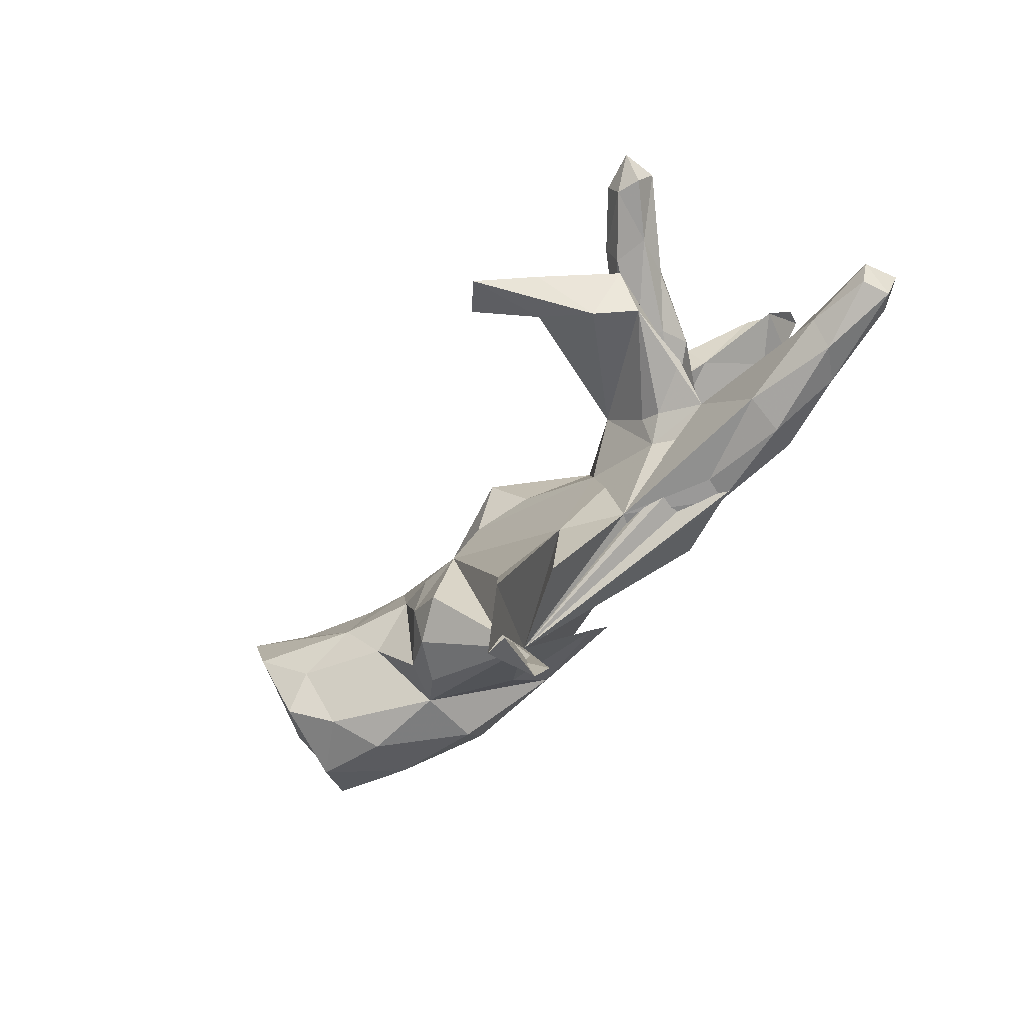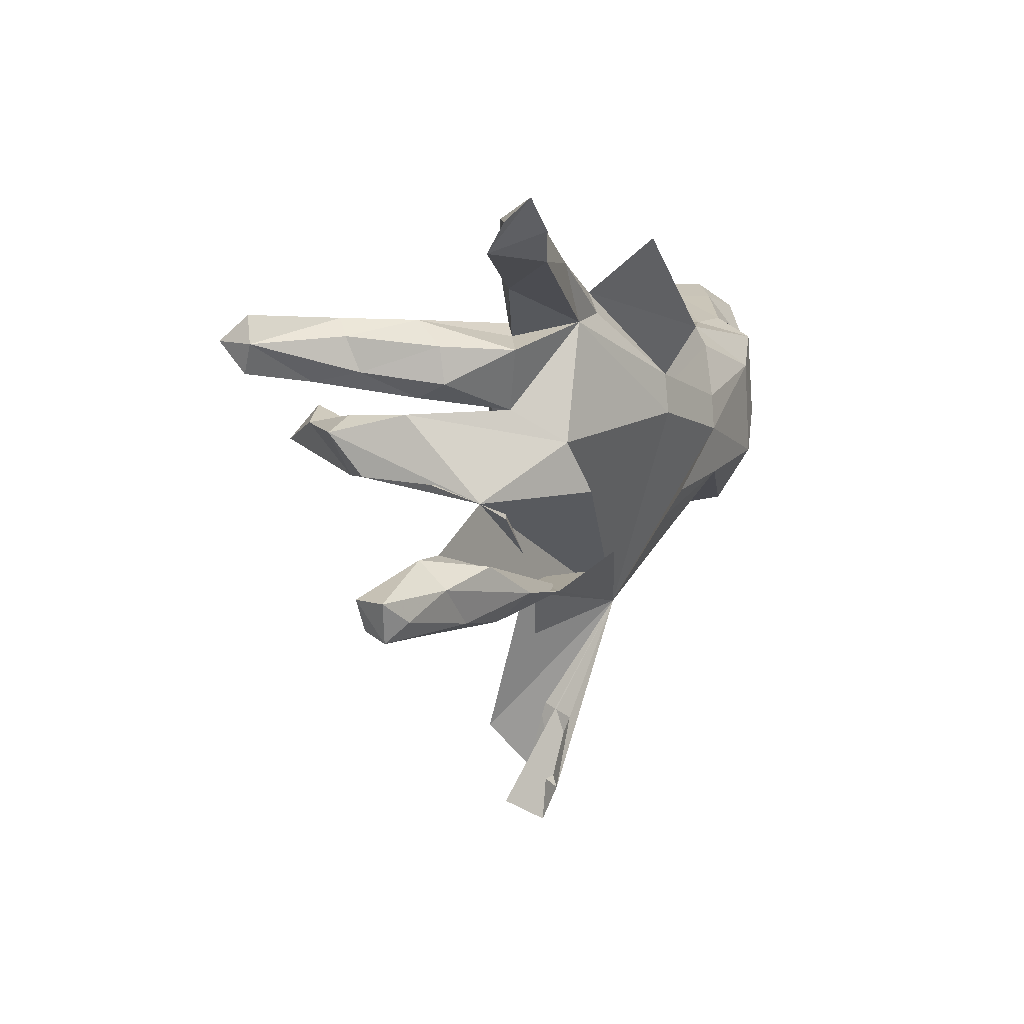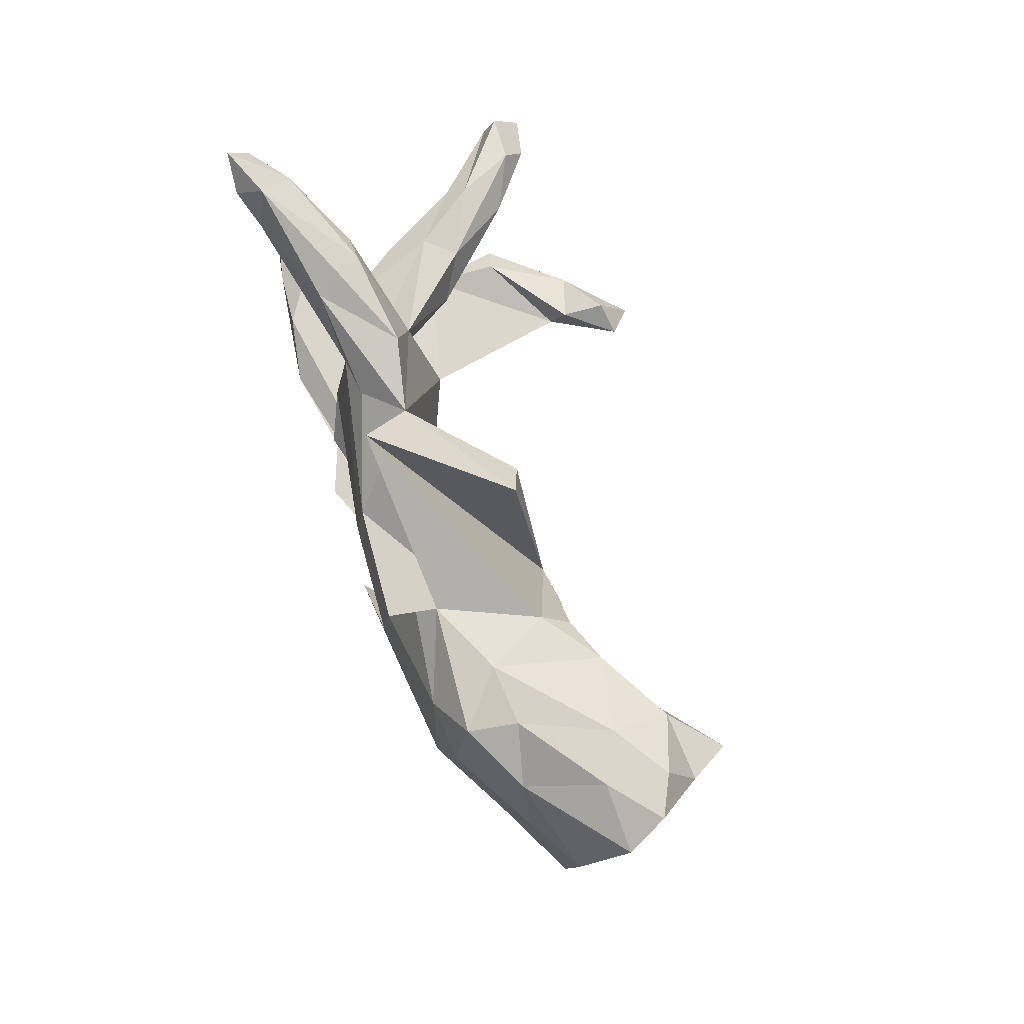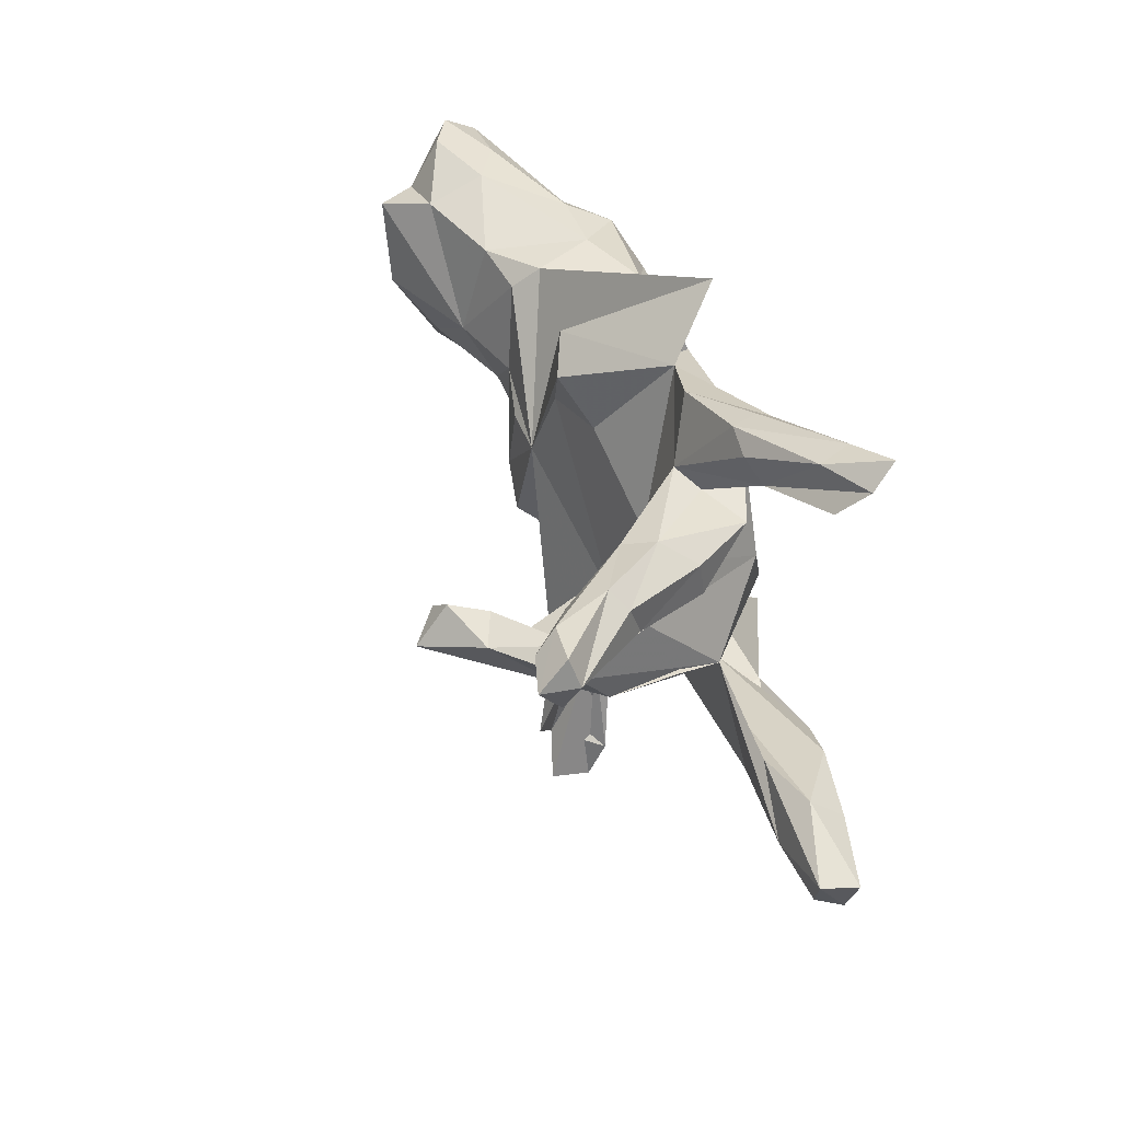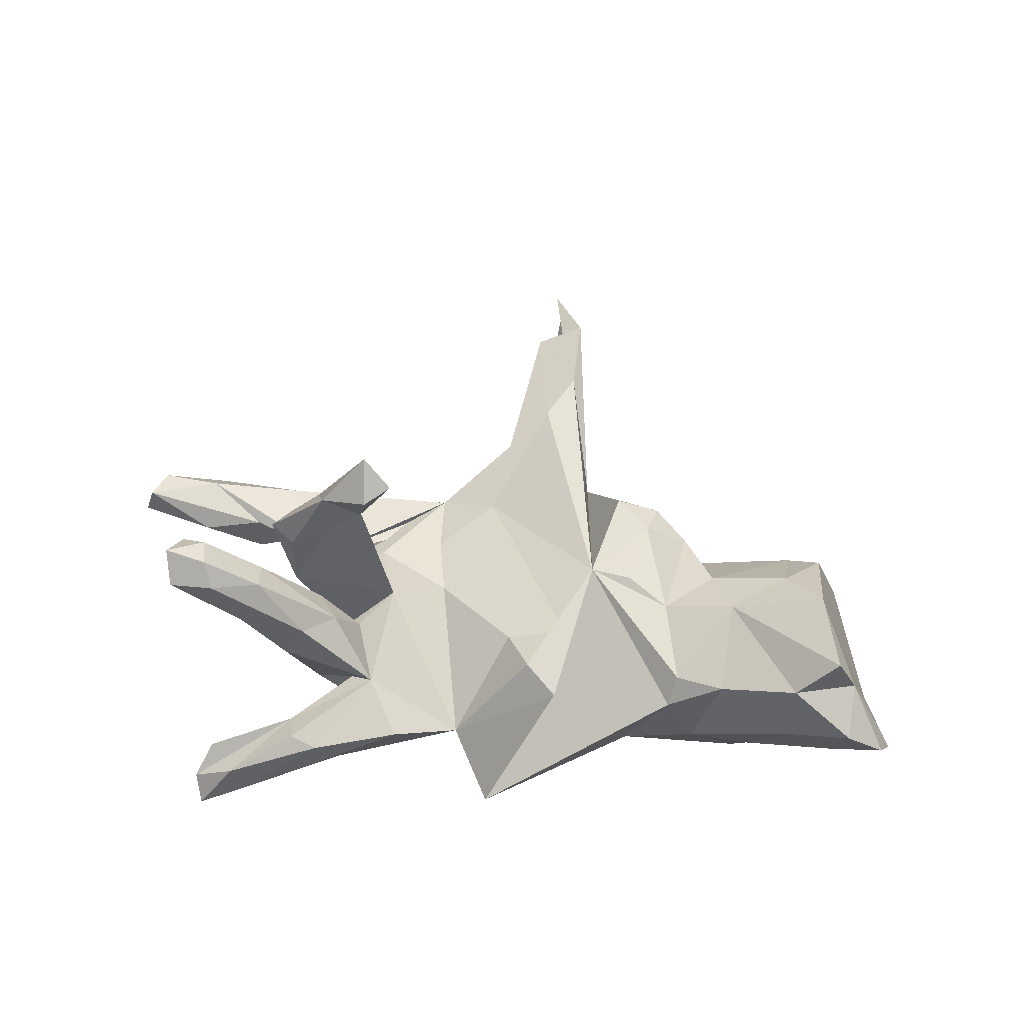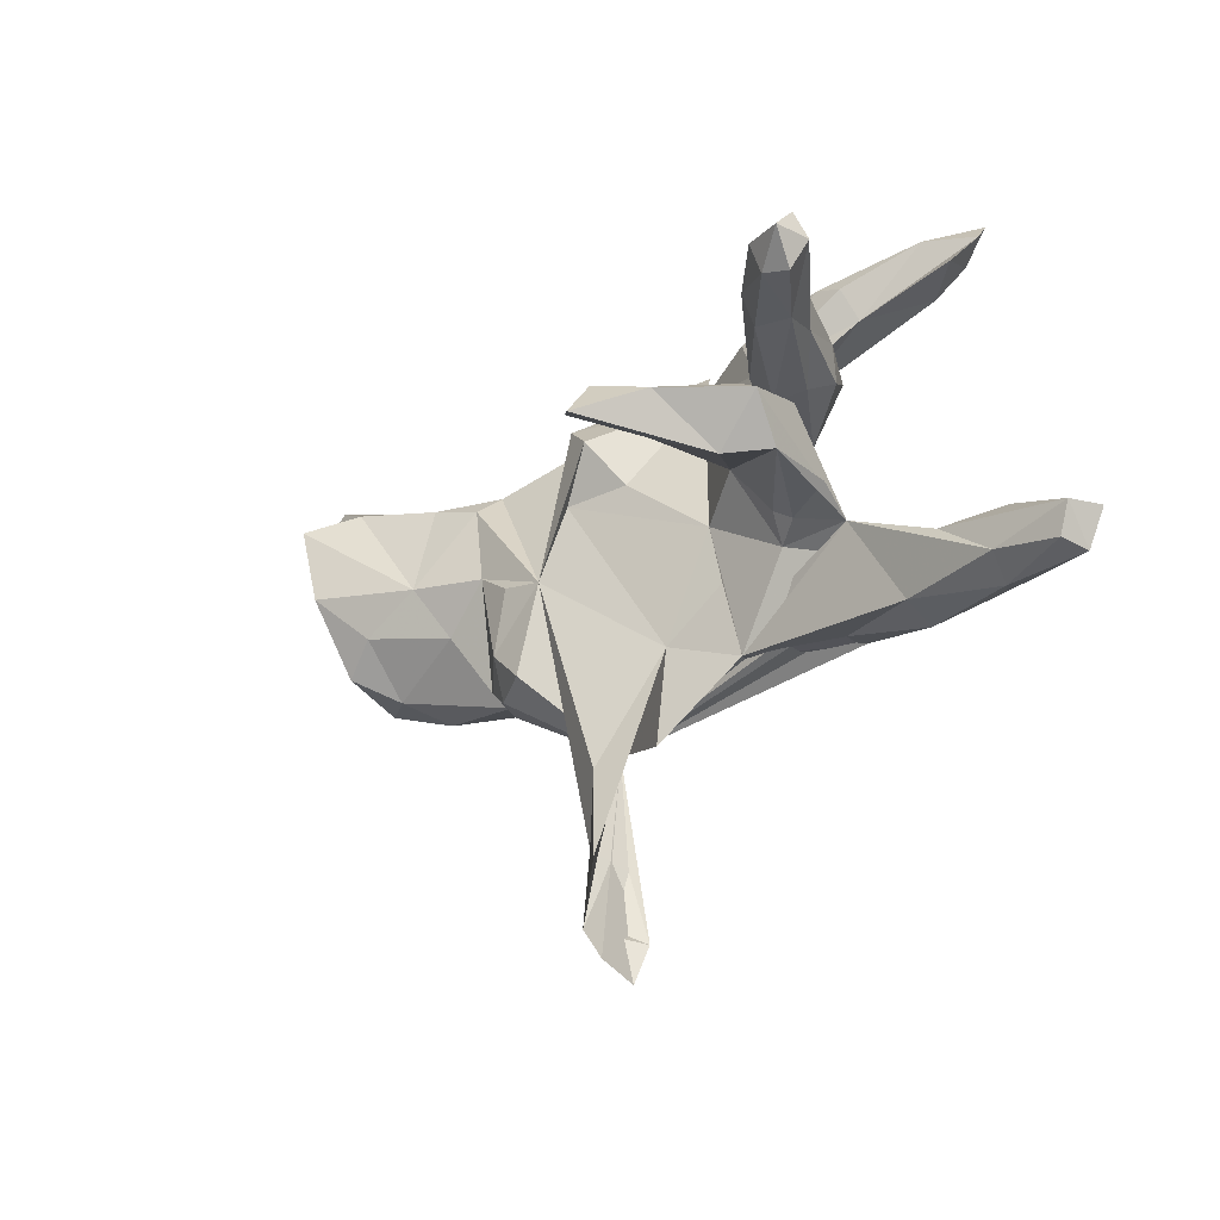
<metadata>
{"format":"obj","ext":"obj","renderer":"f3d","projection":"perspective","resolution":1024,"background":"white","views":[{"elev":-67.8,"azim":48.3,"up":"+Y"},{"elev":8.8,"azim":118.2,"up":"+Y"},{"elev":62.3,"azim":-110.7,"up":"+Y"},{"elev":44.1,"azim":71.3,"up":"+Y"},{"elev":55.7,"azim":-170.2,"up":"+Z"},{"elev":-21.8,"azim":46.9,"up":"+Y"}]}
</metadata>
<code>
v 0.86 -0.2294 -0.09263
v 0.8435 -0.2149 -0.0439
v 0.8281 -0.1959 -0.1216
v 0.8847 -0.1568 -0.1044
v 0.865 -0.1583 -0.0404
v 0.7366 -0.1552 -0.1397
v 0.724 -0.1103 -0.07933
v 0.6014 -0.1236 -0.04669
v 0.6102 -0.1334 -0.1556
v 0.6143 0.4614 -0.1854
v 0.7231 -0.2025 -0.03012
v 0.6628 -0.2265 -0.1366
v 0.5971 0.5031 -0.2276
v 0.5874 0.4064 -0.1372
v 0.7088 -0.2454 -0.0782
v 0.5104 0.4755 -0.1902
v 0.53 0.4651 -0.1325
v 0.6642 0.2409 0.3056
v 0.5043 -0.1958 -0.1788
v 0.6594 0.2439 0.3754
v 0.5445 0.4451 -0.2321
v 0.4209 0.3385 -0.09011
v 0.6452 0.1848 0.3312
v 0.6454 0.2918 0.322
v 0.5323 -0.2257 -0.04699
v 0.5291 0.1859 0.1585
v 0.564 0.2818 0.3153
v 0.5137 0.2825 0.2095
v 0.4908 0.1749 0.2496
v 0.5406 0.2517 0.1813
v 0.4964 0.3912 -0.2058
v 0.3474 0.4144 -0.06147
v 0.5973 0.193 0.3443
v 0.5623 0.1679 0.2398
v 0.4619 0.2331 0.03005
v 0.5222 -0.2507 -0.12
v 0.5821 0.2472 0.3555
v 0.4558 -0.023 0.05523
v 0.4044 0.3959 -0.05916
v 0.4242 -0.05664 -0.03162
v 0.4827 0.2303 0.2706
v 0.4299 0.2776 0.09444
v 0.45 0.1355 0.08367
v 0.3827 0.2255 -0.08307
v 0.2959 0.05005 -0.1465
v 0.339 -0.2233 -0.1515
v 0.4599 0.164 0.02142
v 0.4761 -0.01459 0.1895
v 0.3397 0.1101 -0.04968
v 0.4123 -0.02345 0.2553
v 0.4443 0.09585 0.237
v 0.4464 0.1032 0.1123
v 0.4943 0.06735 0.2515
v 0.372 -0.0908 -0.05894
v 0.3416 0.1863 0.1068
v 0.3942 0.2541 0.1473
v 0.3312 0.1235 -0.0128
v 0.3013 0.2436 -0.03273
v 0.3858 0.131 0.09728
v 0.3266 0.01098 0.3251
v 0.3479 -0.04166 0.01563
v 0.3327 0.4161 -0.1092
v 0.2284 0.2696 -0.1359
v 0.2536 0.2641 -2.7e-05
v 0.3763 0.06828 0.3722
v 0.2517 -0.04601 -0.1754
v 0.3533 -0.2238 -0.1023
v 0.2416 0.07044 0.05398
v 0.3059 0.1358 0.00968
v 0.3106 -0.01978 0.02476
v 0.1436 0.2814 -0.1318
v 0.2968 -0.07009 -0.01222
v 0.2009 -0.1641 -0.1997
v 0.3121 0.3812 -0.1497
v 0.2973 0.07008 0.3422
v 0.1416 0.01082 0.005168
v 0.1713 -0.1027 0.005122
v 0.1837 0.3635 -0.04228
v 0.2912 0.02192 0.4742
v 0.2794 0.09179 0.4135
v 0.1183 -0.2188 -0.1361
v 0.2342 0.05148 0.4268
v 0.05986 0.3149 -0.0728
v 0.1881 -0.2334 -0.02251
v -0.1816 -0.02557 0.1119
v -0.02112 0.07935 -0.209
v -0.03015 0.1537 -0.1975
v -0.06481 -0.07913 -0.2206
v 0.05125 -0.3774 0.04777
v 0.06897 -0.2008 0.04048
v -0.08041 0.2222 0.09495
v -0.02534 0.1336 0.04436
v 0.01174 -0.7506 0.1368
v 0.001442 -0.78 0.05534
v -0.04815 -0.5706 0.01886
v 0.005235 -0.707 0.02155
v -0.1441 0.1185 0.07788
v -0.2644 0.03921 -0.03196
v -0.07452 -0.1353 -0.1815
v 0.02484 -0.5875 0.1675
v -0.06104 -0.5434 0.09635
v -0.01951 -0.4183 0.1272
v -0.04388 -0.6793 0.06061
v -0.1464 0.2711 0.06707
v -0.05472 -0.6864 0.1178
v -0.2785 0.1925 -0.1771
v -0.3022 0.229 -0.1441
v -0.2477 -0.06445 -0.2137
v -0.2137 0.02964 -0.2254
v -0.1298 -0.3321 -0.03997
v -0.2565 -0.174 -0.1234
v -0.2142 -0.2001 0.1328
v -0.2248 0.09558 -0.2154
v -0.02307 0.4193 -0.1713
v -0.2993 -0.2185 0.08901
v -0.4094 -0.1712 -0.02587
v -0.2658 -0.01415 0.1176
v -0.2855 -0.1423 0.1255
v -0.4378 0.1399 -0.2024
v -0.3972 0.1913 0.07885
v -0.3701 -0.172 0.05477
v -0.3534 -0.2132 0.01406
v -0.3506 0.03415 0.1021
v -0.3855 0.2302 0.02664
v -0.4449 0.2287 -0.08809
v -0.533 0.1948 -0.1693
v -0.4272 -0.145 -0.1478
v -0.4416 -0.05607 0.0984
v -0.492 0.2154 0.1012
v -0.5675 -0.1687 -0.01485
v -0.4901 0.04145 0.1513
v -0.5105 0.03723 -0.1893
v -0.4543 -0.04196 -0.2054
v -0.5975 -0.1394 0.08462
v -0.6551 0.1696 -0.1109
v -0.6505 0.273 0.05827
v -0.6046 -0.09795 -0.1178
v -0.5629 0.2309 -0.08541
v -0.688 0.05075 -0.1065
v -0.7101 -0.1224 0.01299
v -0.5946 -0.03402 0.1732
v -0.7545 -0.05341 -0.06485
v -0.6613 -0.09514 0.1588
v -0.6722 0.04906 0.2427
v -0.72 0.2016 0.2425
v -0.7623 0.2935 0.1139
v -0.6418 0.2353 0.165
v -0.7357 0.2672 0.01079
v -0.8559 0.2411 0.008835
v -0.7584 0.2009 0.1718
v -0.8038 0.09141 -0.06012
v -0.8339 0.2888 0.07582
f 110 101 85
f 102 85 101
f 112 110 85
f 100 101 105
f 103 105 101
f 110 93 94
f 105 94 93
f 96 110 94
f 40 25 11
f 15 11 25
f 8 40 11
f 84 25 40
f 85 102 90
f 100 90 102
f 84 90 89
f 110 89 90
f 100 102 101
f 100 110 90
f 105 110 100
f 105 93 110
f 96 94 105
f 64 56 42
f 28 42 56
f 58 64 42
f 55 56 64
f 41 56 55
f 69 55 64
f 47 35 26
f 30 26 35
f 43 47 26
f 44 35 47
f 34 43 26
f 49 47 43
f 68 60 52
f 51 52 60
f 49 68 52
f 137 140 142
f 151 142 140
f 139 132 137
f 133 137 132
f 142 139 137
f 135 132 139
f 127 137 133
f 119 133 132
f 133 109 108
f 88 108 109
f 127 133 108
f 119 109 133
f 99 108 88
f 110 88 109
f 142 151 139
f 135 139 151
f 126 132 135
f 119 132 126
f 138 126 135
f 107 119 126
f 113 109 119
f 86 109 113
f 106 113 119
f 149 135 151
f 98 113 106
f 107 106 119
f 148 138 135
f 125 126 138
f 125 107 126
f 98 106 107
f 74 63 71
f 87 71 63
f 152 148 149
f 135 149 148
f 150 152 149
f 146 148 152
f 136 148 146
f 150 146 152
f 138 148 136
f 147 136 146
f 107 114 83
f 104 83 114
f 98 107 83
f 124 114 107
f 98 83 87
f 71 87 83
f 74 71 83
f 111 110 116
f 122 116 110
f 108 111 116
f 99 110 111
f 88 110 99
f 134 140 130
f 137 130 140
f 127 130 137
f 116 130 127
f 108 116 127
f 134 130 116
f 99 111 108
f 144 151 140
f 86 110 109
f 125 138 136
f 141 134 128
f 116 128 134
f 131 141 128
f 143 134 141
f 121 128 116
f 123 128 121
f 118 123 121
f 131 128 123
f 125 124 107
f 85 114 124
f 113 98 87
f 129 124 125
f 129 125 136
f 45 63 49
f 44 49 63
f 86 87 63
f 150 151 144
f 145 150 144
f 149 151 150
f 86 63 45
f 143 144 140
f 110 45 66
f 40 66 45
f 110 66 40
f 8 110 40
f 81 110 73
f 46 73 110
f 46 81 73
f 84 110 81
f 121 116 122
f 143 140 134
f 19 46 110
f 84 81 46
f 141 144 143
f 47 49 44
f 147 129 136
f 120 124 129
f 85 124 120
f 131 120 129
f 123 85 120
f 58 44 63
f 147 146 150
f 145 147 150
f 78 74 83
f 22 63 31
f 74 31 63
f 14 22 31
f 62 74 78
f 16 74 62
f 32 62 78
f 16 31 74
f 21 31 16
f 14 31 21
f 13 21 16
f 10 22 14
f 32 16 62
f 16 17 13
f 10 13 17
f 32 17 16
f 14 21 13
f 22 10 17
f 14 13 10
f 89 110 84
f 117 85 123
f 53 50 48
f 68 48 50
f 28 24 18
f 20 18 24
f 30 28 18
f 27 24 28
f 56 27 28
f 20 24 27
f 41 33 37
f 20 37 33
f 27 41 37
f 29 33 41
f 20 27 37
f 56 41 27
f 34 18 23
f 20 23 18
f 33 34 23
f 26 18 34
f 30 18 26
f 20 33 23
f 29 34 33
f 59 34 29
f 55 29 41
f 65 53 51
f 52 51 53
f 75 65 51
f 50 53 65
f 60 75 51
f 80 65 75
f 79 65 80
f 82 80 75
f 60 82 75
f 79 80 82
f 40 53 48
f 79 50 65
f 79 82 60
f 68 50 60
f 79 60 50
f 97 76 92
f 83 92 76
f 91 97 92
f 90 76 97
f 76 68 83
f 64 83 68
f 52 45 49
f 131 145 144
f 145 131 147
f 129 147 131
f 123 120 131
f 90 97 85
f 91 85 97
f 83 91 92
f 69 64 68
f 68 49 57
f 59 57 49
f 114 85 104
f 91 104 85
f 86 45 110
f 87 86 113
f 83 104 91
f 58 63 22
f 22 64 58
f 39 64 22
f 95 101 110
f 103 101 95
f 95 110 96
f 95 96 103
f 105 103 96
f 42 35 44
f 58 42 44
f 30 35 42
f 78 83 64
f 59 49 43
f 69 59 55
f 29 55 59
f 57 59 69
f 17 39 22
f 32 78 64
f 39 32 64
f 17 32 39
f 115 118 121
f 117 123 118
f 85 117 118
f 112 85 118
f 90 77 76
f 84 76 77
f 90 84 77
f 72 76 84
f 76 72 68
f 70 68 72
f 54 72 84
f 72 54 40
f 84 40 54
f 61 72 40
f 131 144 141
f 34 59 43
f 52 40 45
f 40 38 61
f 48 61 38
f 70 72 61
f 3 1 12
f 15 12 1
f 6 3 12
f 4 1 3
f 53 40 52
f 68 57 69
f 48 38 40
f 68 70 48
f 61 48 70
f 7 5 4
f 1 4 5
f 6 7 4
f 8 5 7
f 3 6 4
f 9 7 6
f 110 8 7
f 11 5 8
f 2 5 11
f 9 110 7
f 2 1 5
f 2 15 1
f 11 15 2
f 36 12 15
f 36 15 25
f 115 122 110
f 112 115 110
f 121 122 115
f 67 84 46
f 36 67 46
f 25 84 67
f 19 36 46
f 25 67 36
f 12 36 19
f 6 12 19
f 9 6 19
f 110 9 19
f 112 118 115
f 28 30 42

</code>
